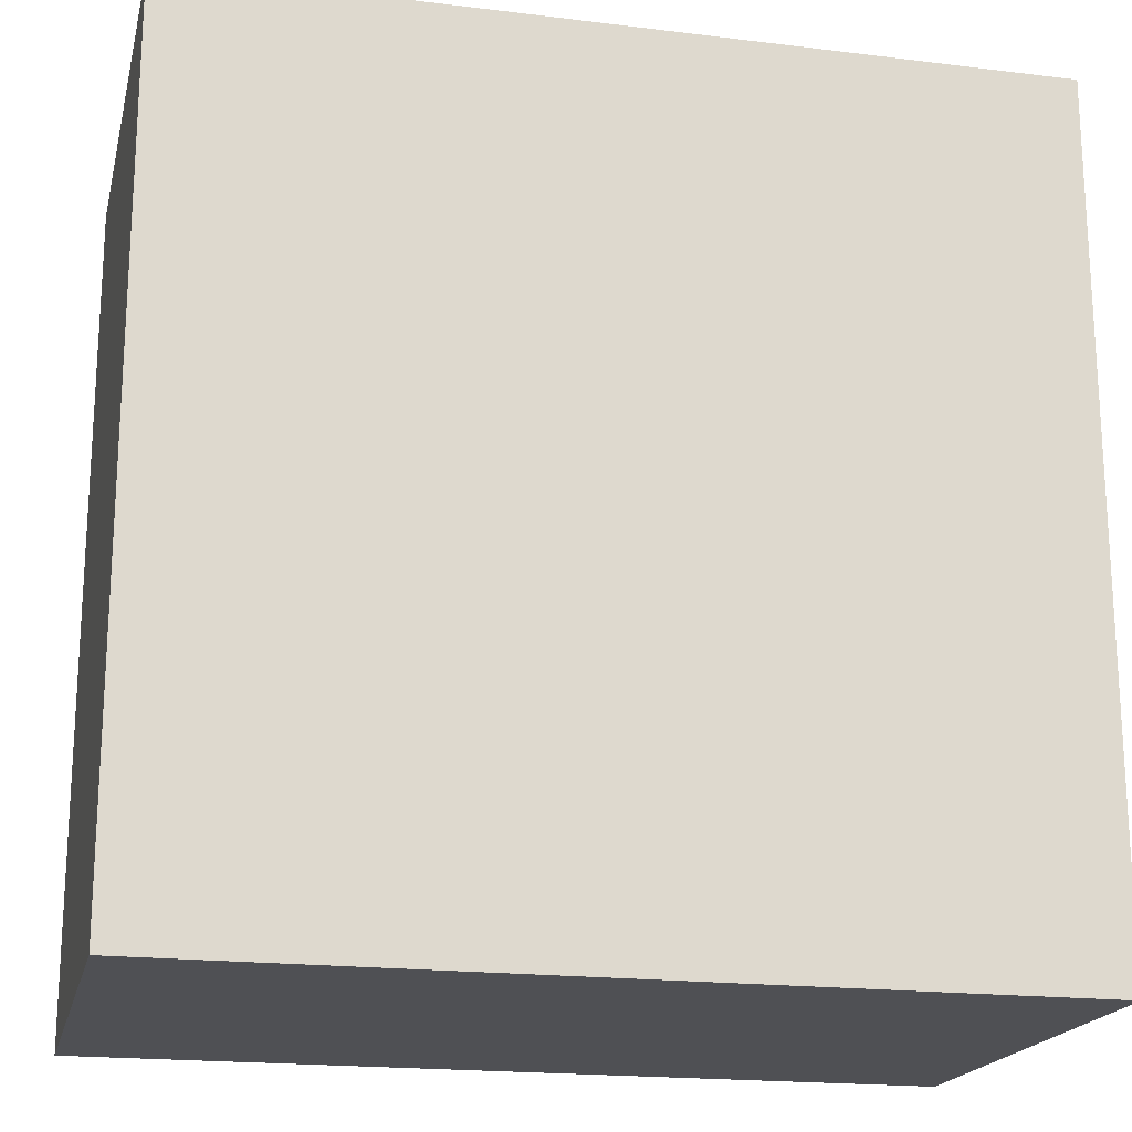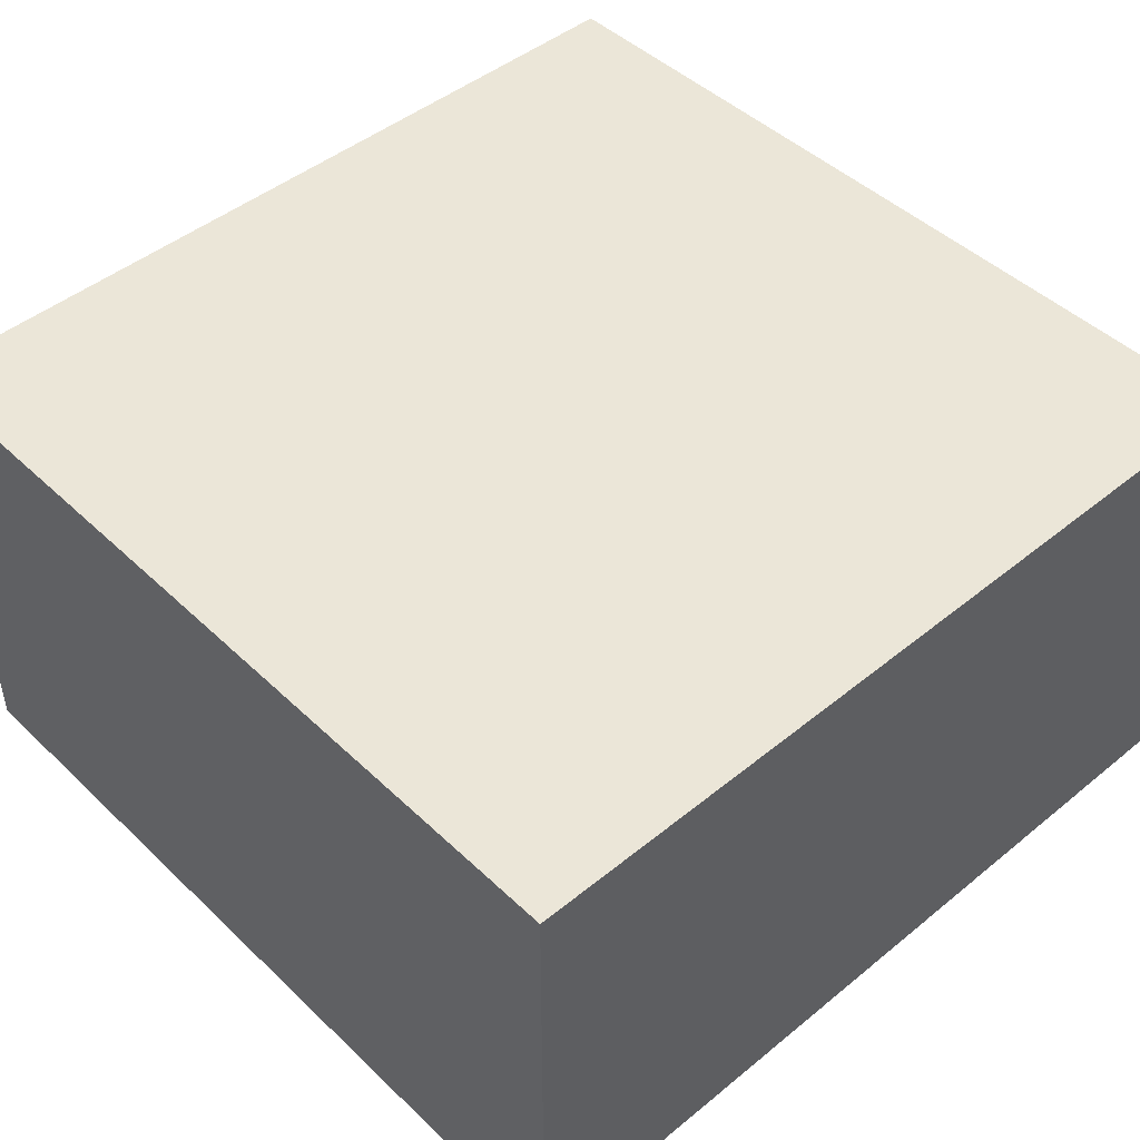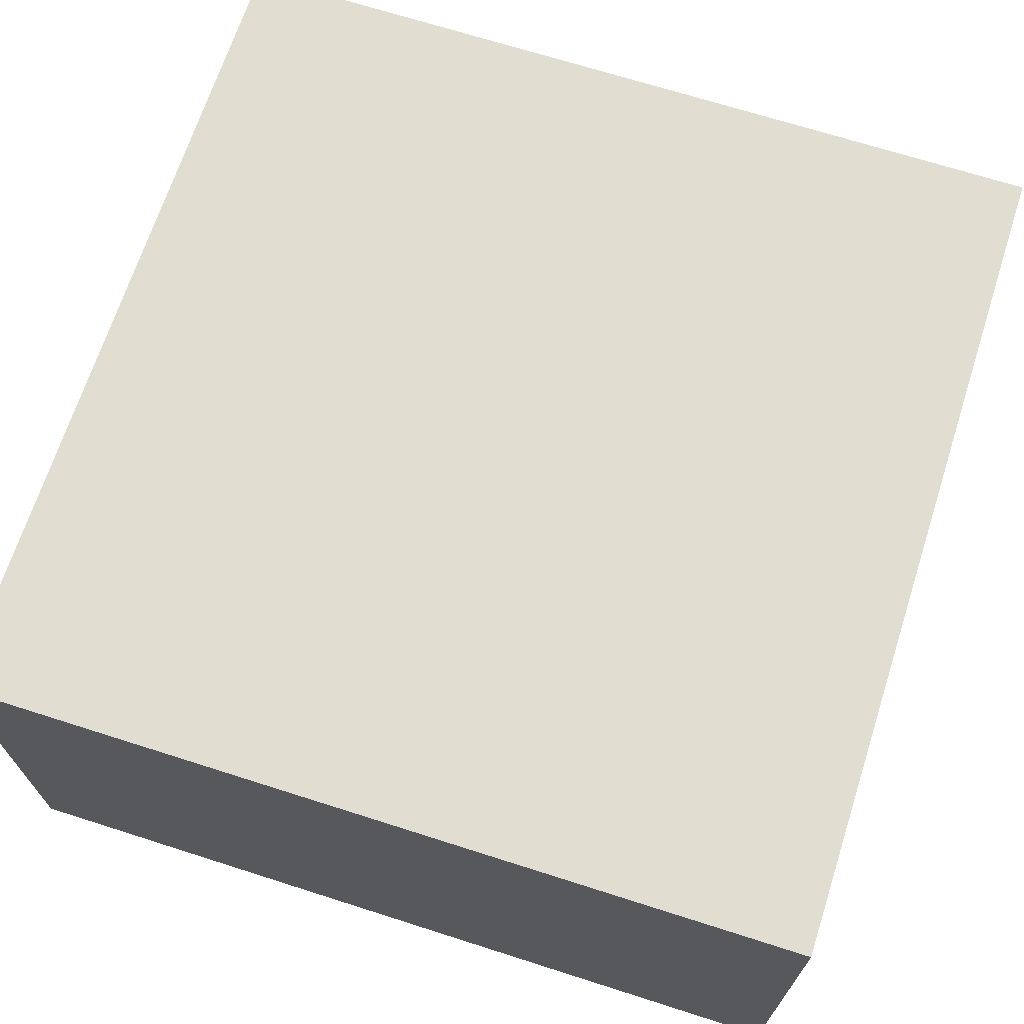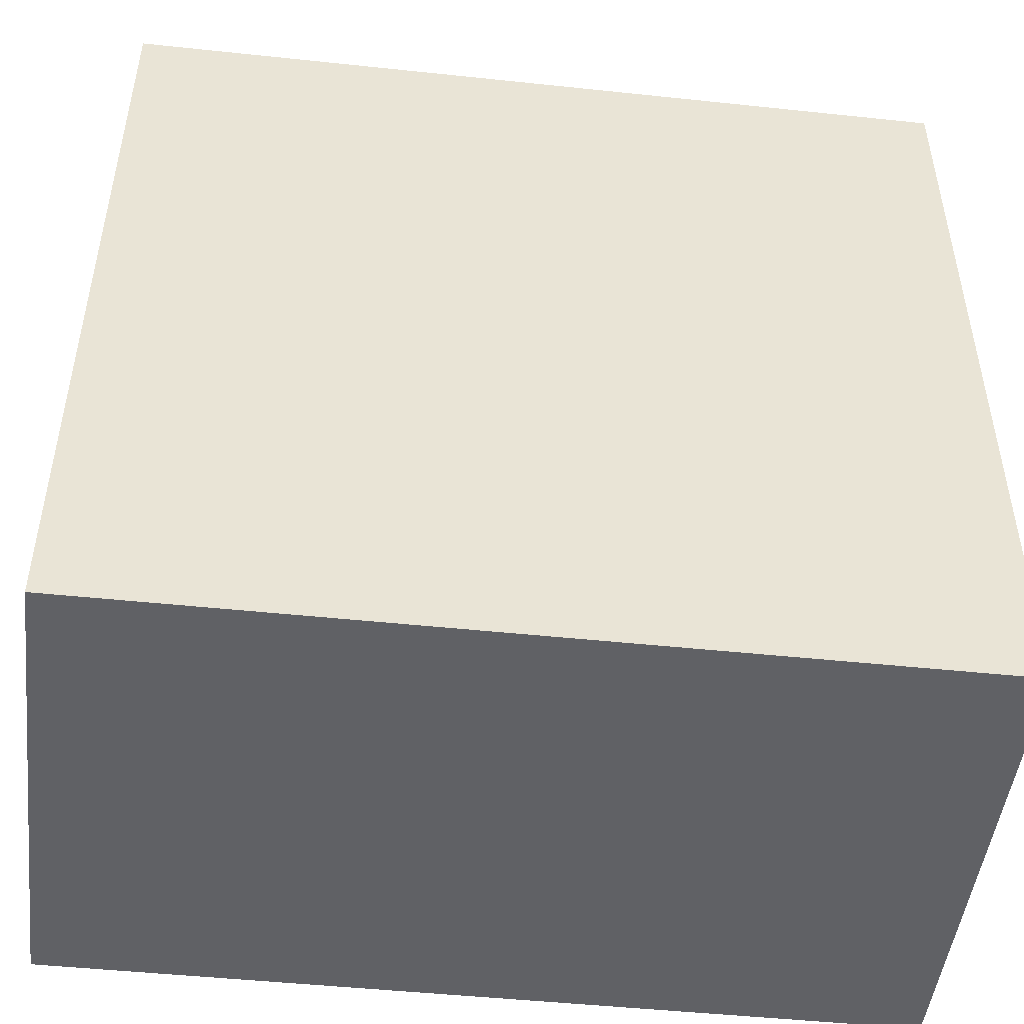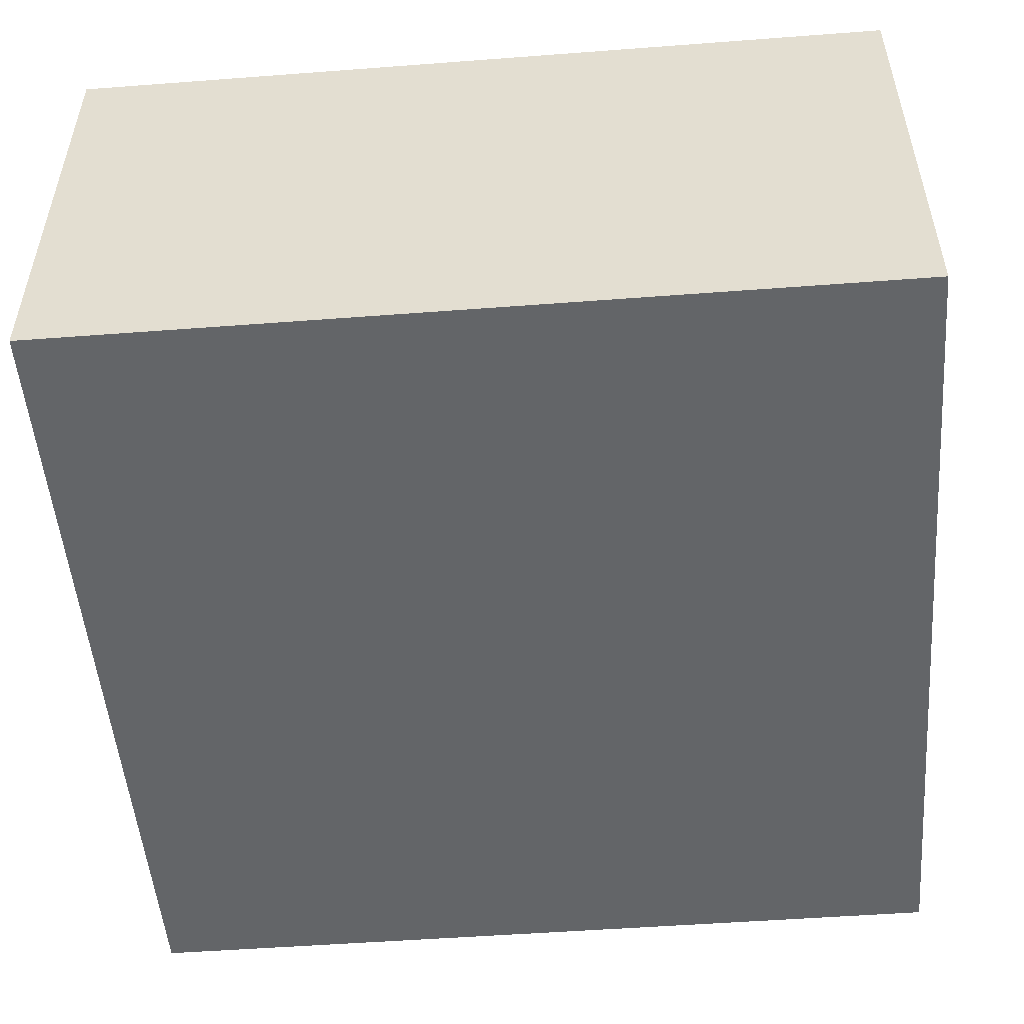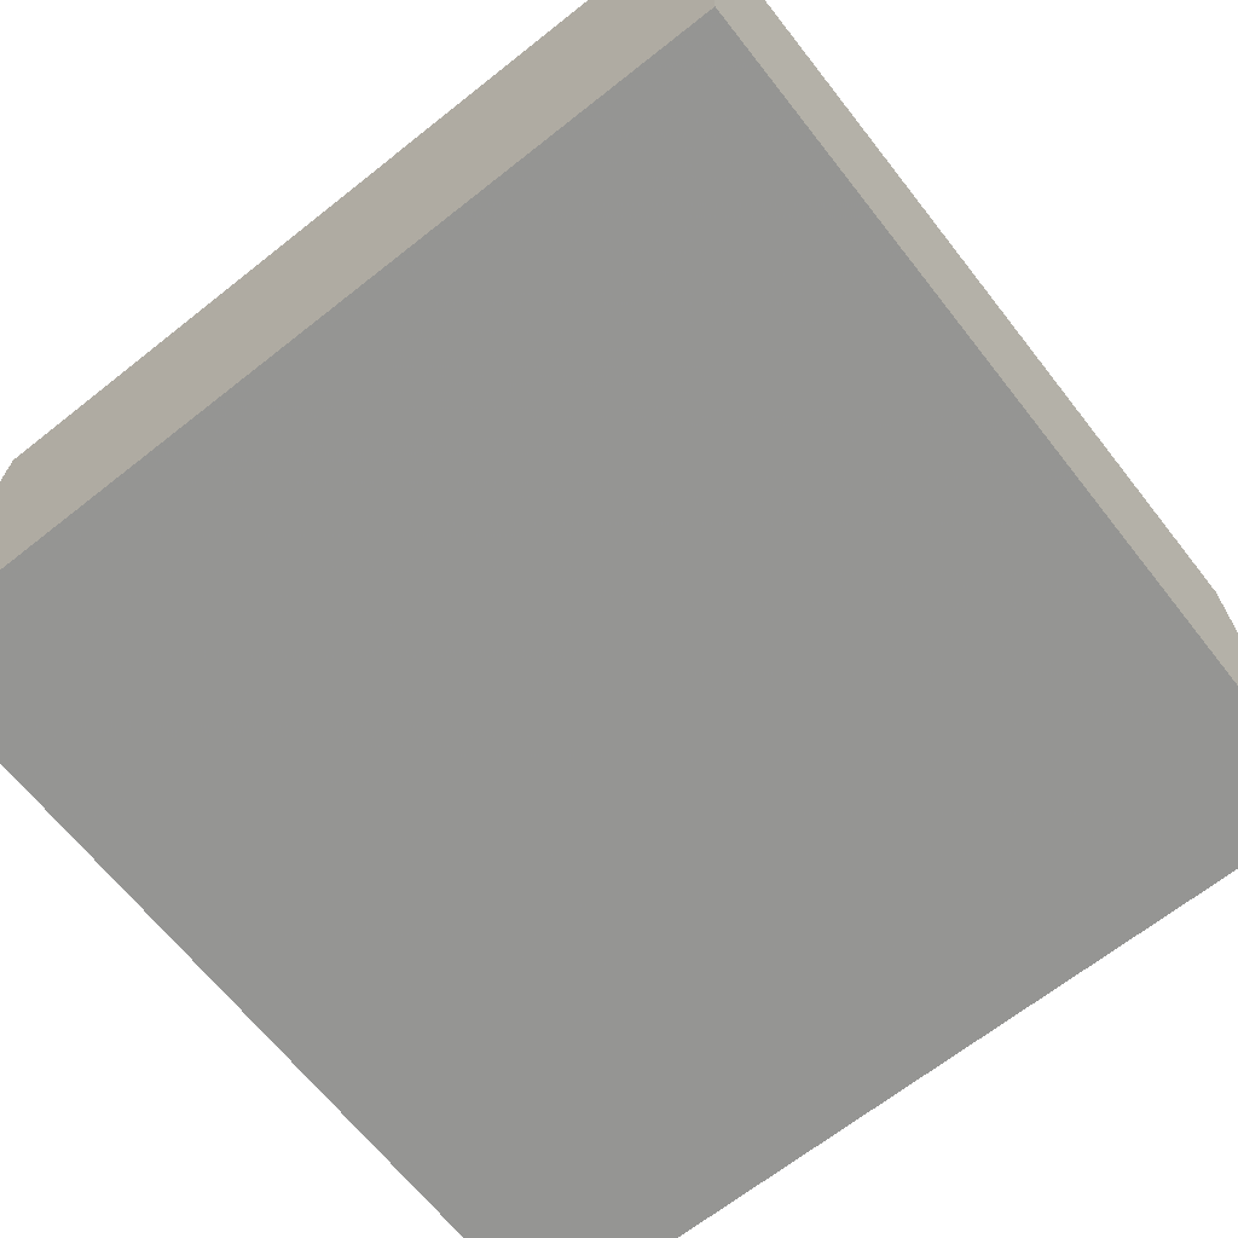
<metadata>
{"format":"obj","ext":"obj","renderer":"f3d","projection":"perspective","resolution":1024,"background":"white","views":[{"elev":-19.2,"azim":167.0,"up":"+Y"},{"elev":46.4,"azim":137.2,"up":"+Z"},{"elev":68.6,"azim":107.8,"up":"+Z"},{"elev":-48.5,"azim":-6.8,"up":"+Y"},{"elev":-51.4,"azim":4.7,"up":"+Z"},{"elev":-67.4,"azim":-141.7,"up":"+Z"}]}
</metadata>
<code>
o 20494
v 2199 1856 7.55
v 2199 1856 7.55
v 2199 1856 7.55
v 2199 1856 7.584
v 2199 1856 7.584
v 2199 1856 7.584
v 2199 1856 7.55
v 2199 1856 7.55
v 2199 1856 7.55
v 2199 1856 7.584
v 2199 1856 7.55
v 2199 1856 7.584
v 2199 1856 7.584
v 2199 1856 7.584
v 2199 1856 7.584
v 2199 1856 7.584
v 2199 1856 7.55
v 2199 1856 7.584
v 2199 1856 7.55
v 2199 1856 7.584
v 2199 1856 7.584
v 2199 1856 7.55
v 2199 1856 7.584
v 2199 1856 7.584
v 2199 1856 7.55
v 2199 1856 7.55
v 2199 1856 7.584
v 2199 1856 7.55
v 2199 1856 7.55
f 1 2 3
f 1 4 5
f 6 2 7
f 8 9 7
f 10 7 11
f 12 13 14
f 14 15 16
f 17 15 18
f 19 20 21
f 22 23 20
f 24 25 26
f 27 28 29

</code>
